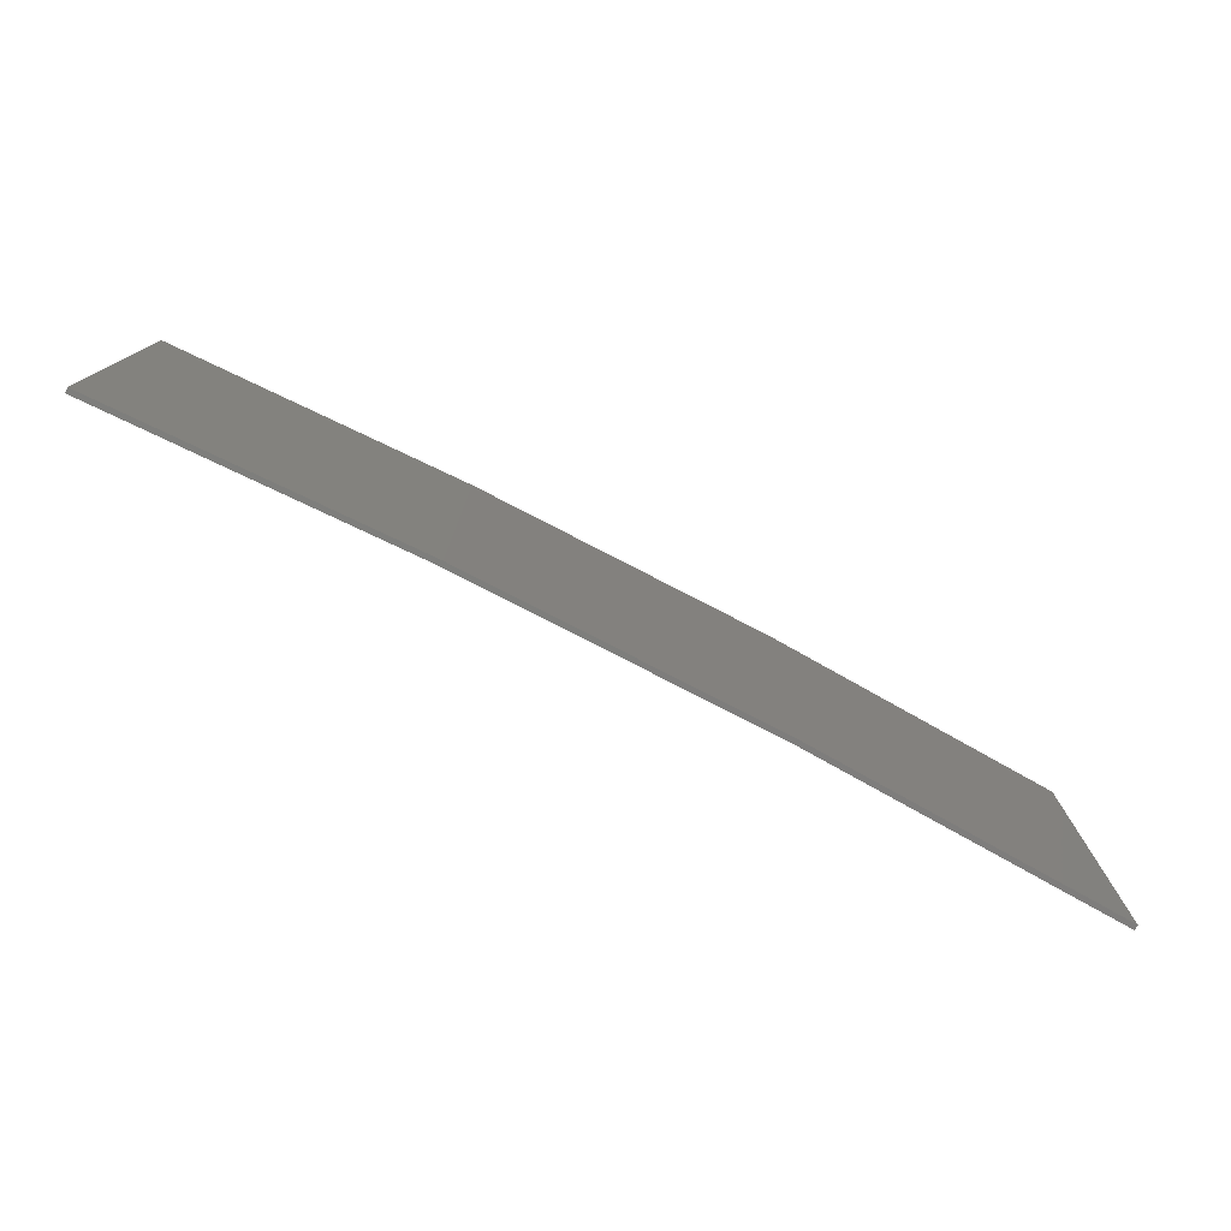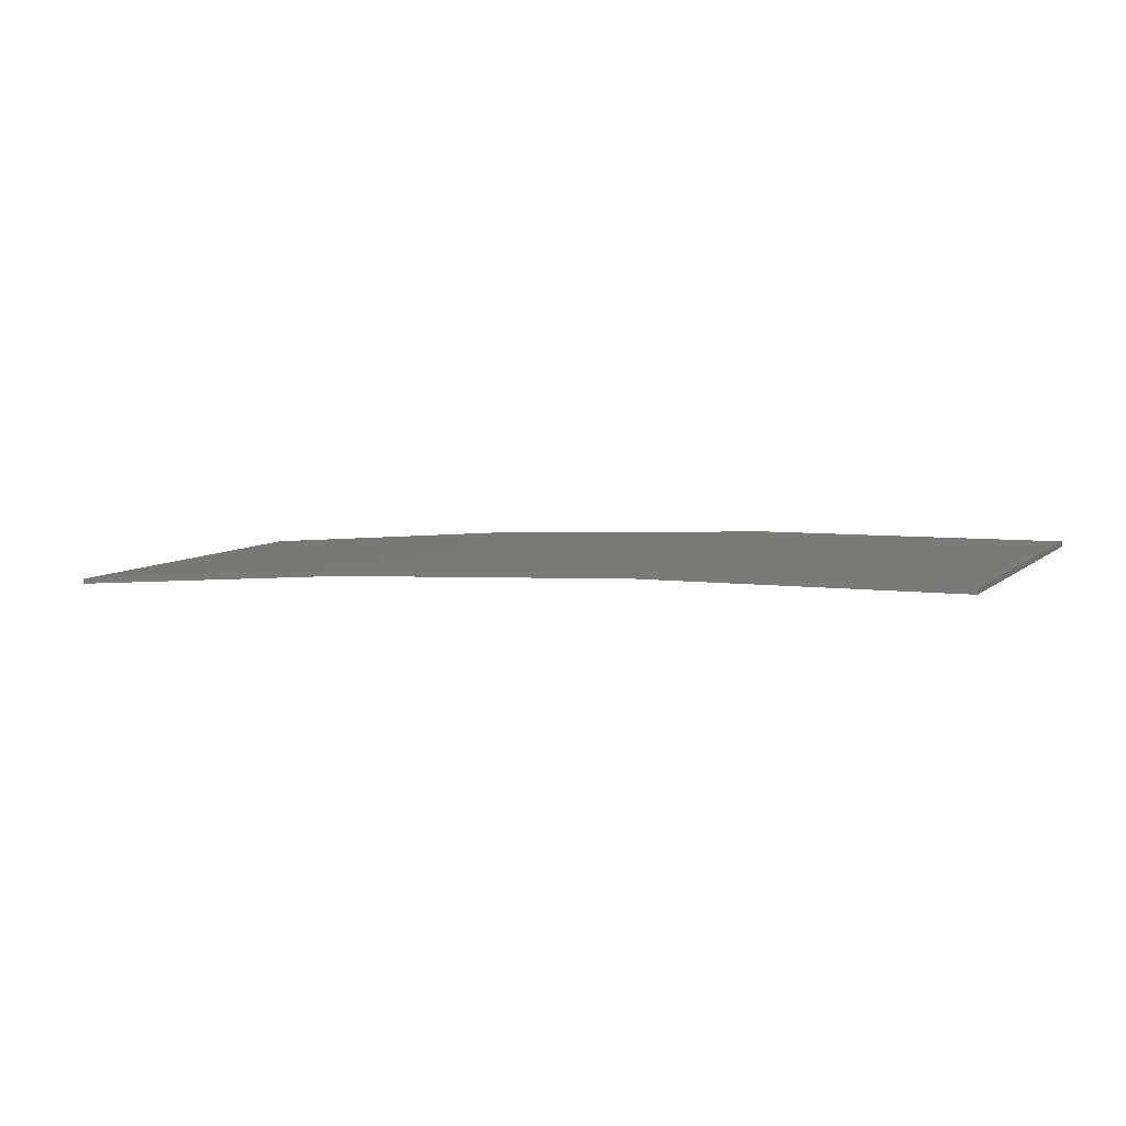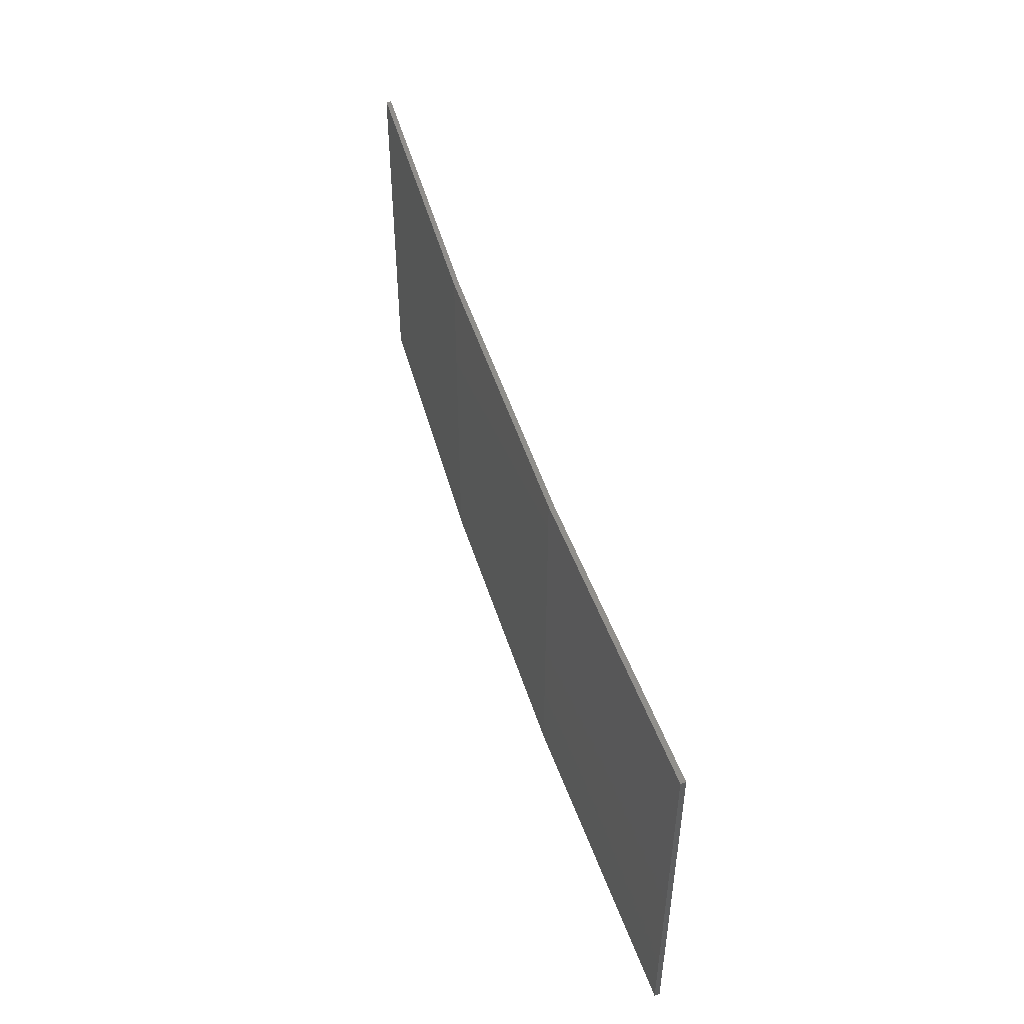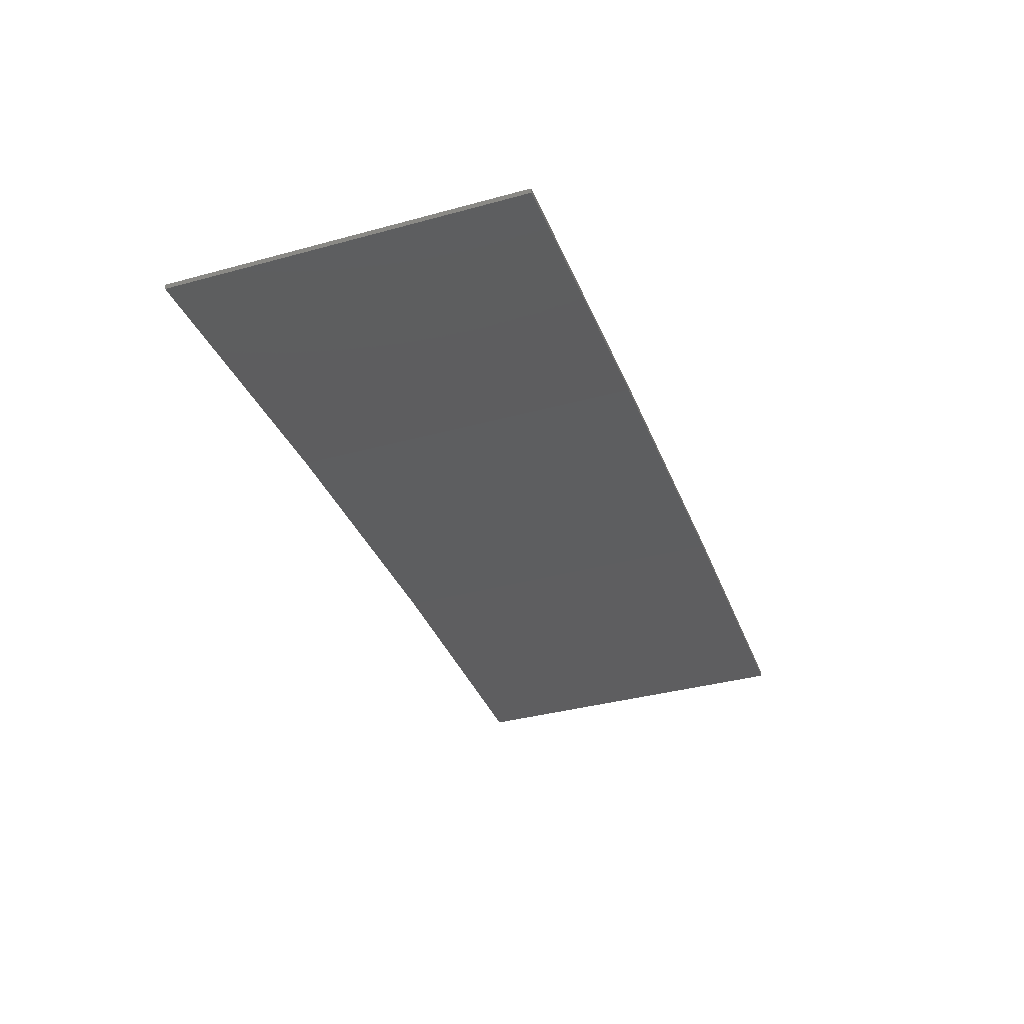
<metadata>
{"format":"stl","ext":"stl","renderer":"f3d","projection":"perspective","resolution":1024,"background":"white","views":[{"elev":-77.5,"azim":155.6,"up":"+Z"},{"elev":7.5,"azim":25.4,"up":"+Y"},{"elev":48.8,"azim":-104.1,"up":"+Z"},{"elev":-37.3,"azim":-70.7,"up":"+Y"}]}
</metadata>
<code>
# stl→obj: 16 verts, 28 faces
v -3.671 4.249 -223.4
v -0.6064 4.301 -223.4
v -0.6064 4.301 -226.9
v -3.671 4.249 -226.9
v -6.733 4.091 -223.4
v -6.733 4.091 -226.9
v -9.787 3.83 -223.4
v -9.787 3.83 -226.9
v -9.782 3.781 -223.4
v -9.782 3.781 -226.9
v -0.6064 4.251 -226.9
v -3.67 4.199 -223.4
v -3.67 4.199 -226.9
v -6.73 4.042 -226.9
v -0.6064 4.251 -223.4
v -6.73 4.042 -223.4
f 1 2 3
f 1 3 4
f 5 4 6
f 5 1 4
f 7 6 8
f 7 5 6
f 7 8 9
f 8 10 9
f 11 12 13
f 13 12 14
f 15 12 11
f 12 16 14
f 14 9 10
f 16 9 14
f 15 11 2
f 11 3 2
f 6 14 10
f 6 10 8
f 4 13 14
f 4 14 6
f 3 11 13
f 3 13 4
f 9 16 7
f 16 5 7
f 16 12 5
f 12 1 5
f 12 15 1
f 15 2 1

</code>
